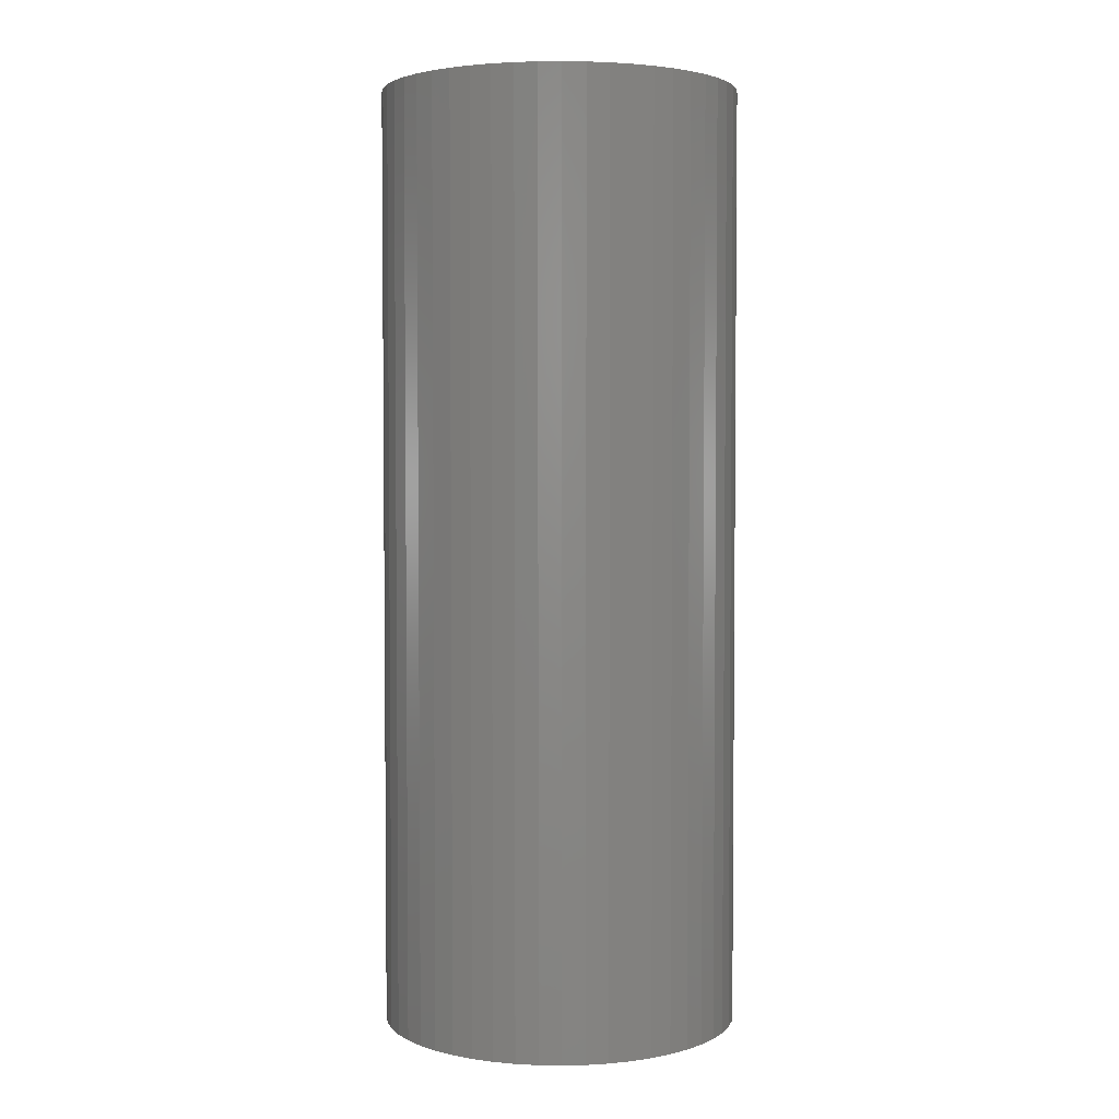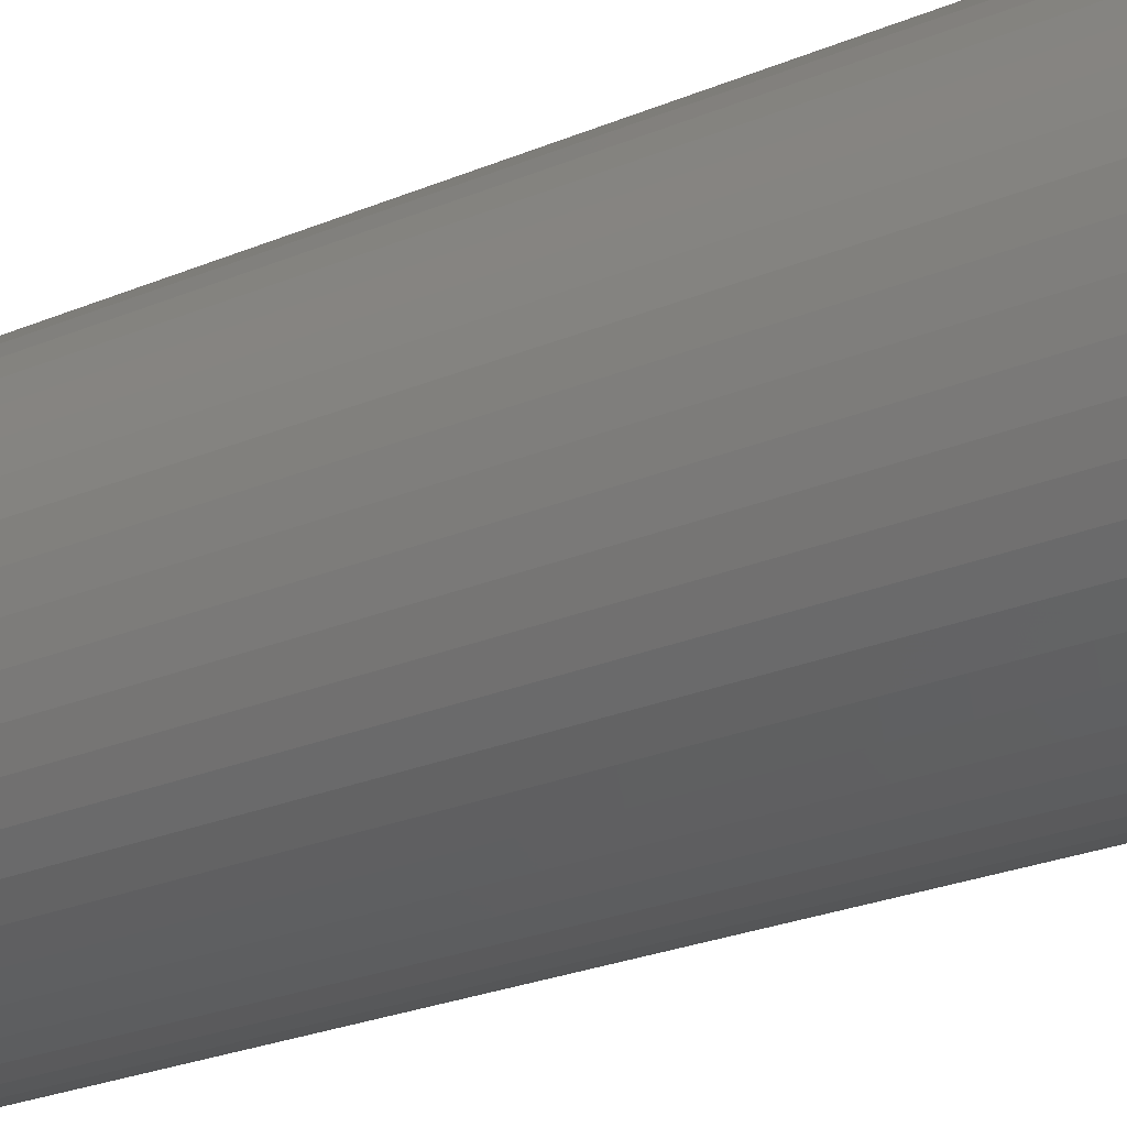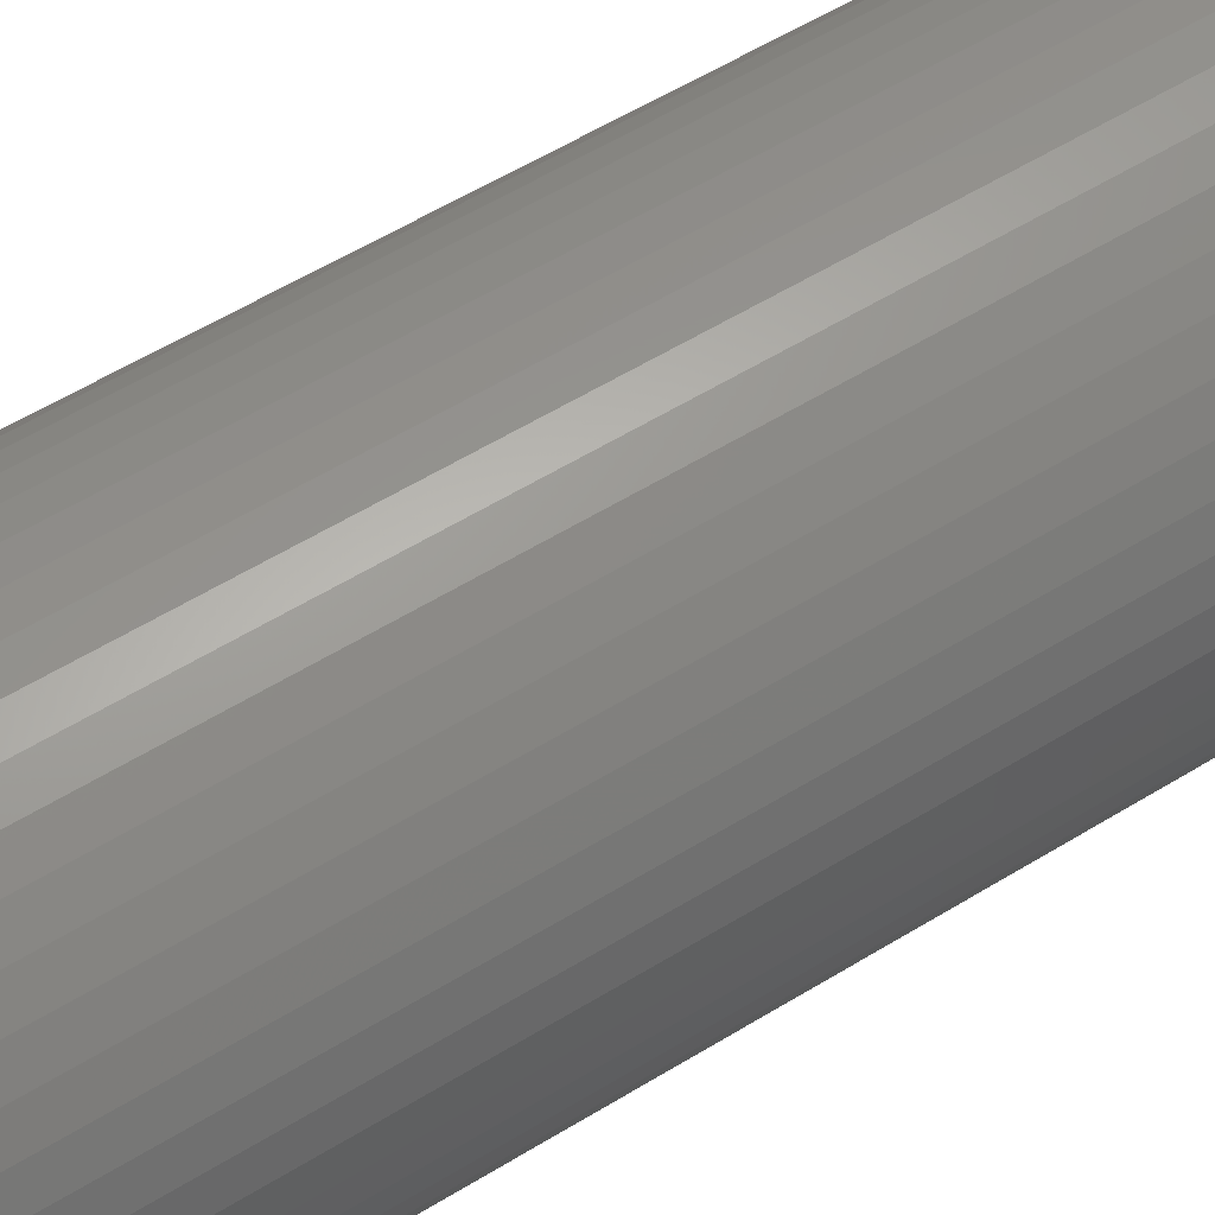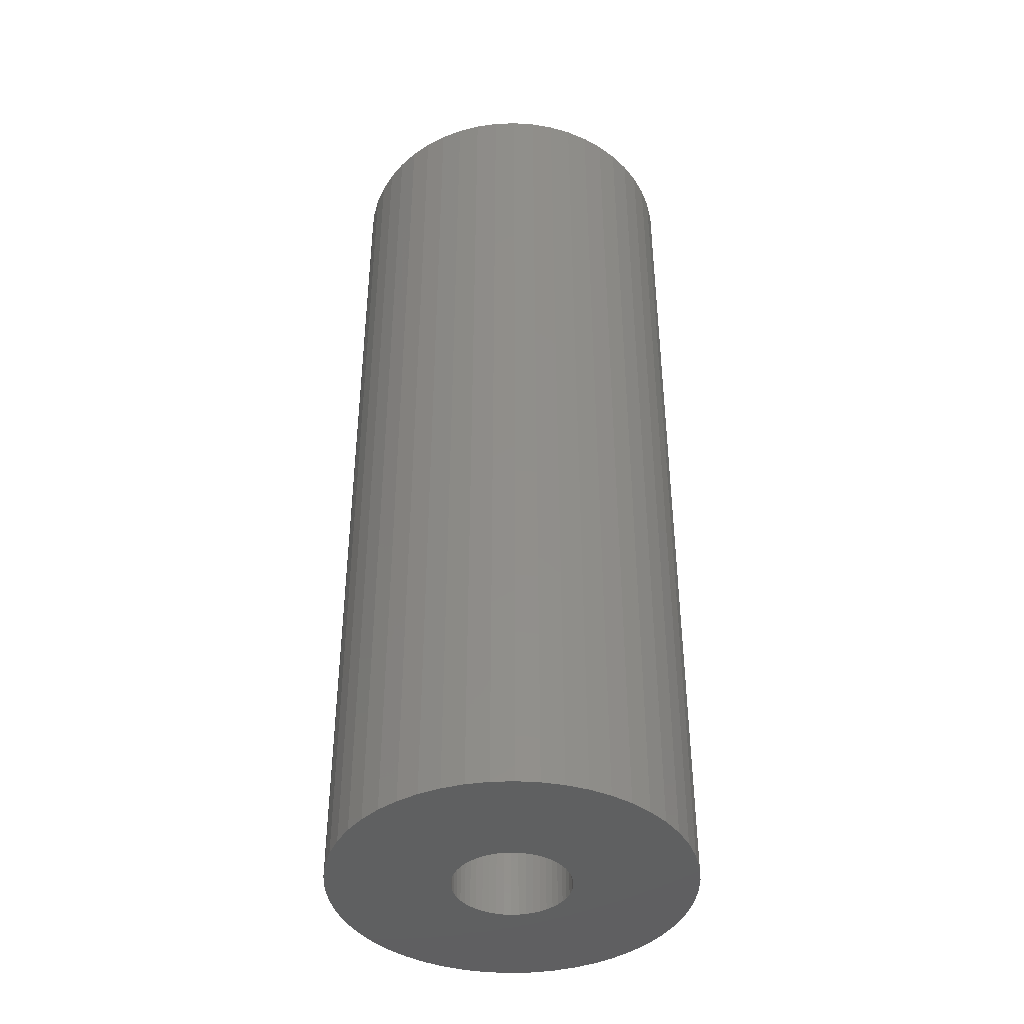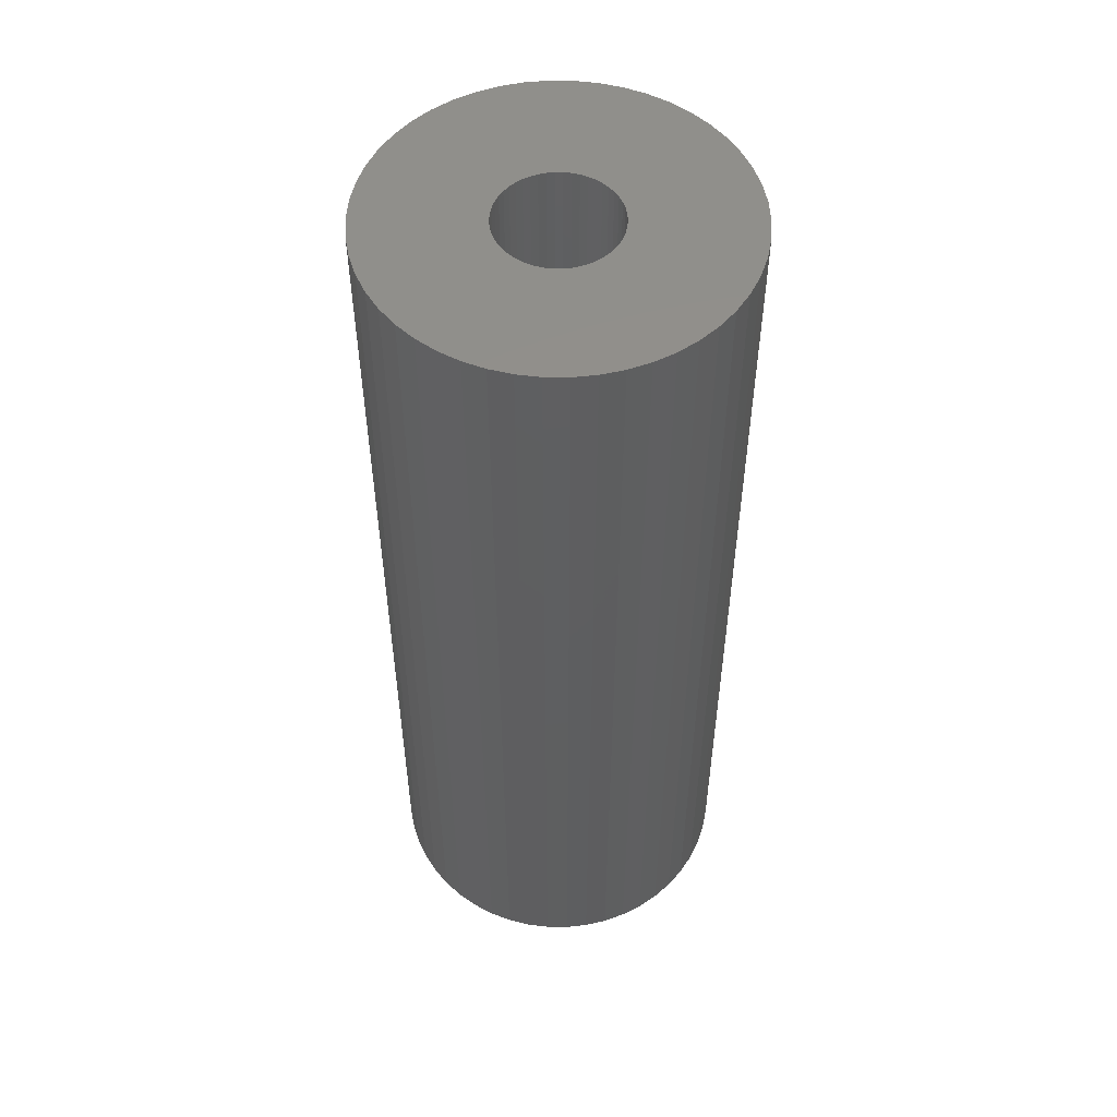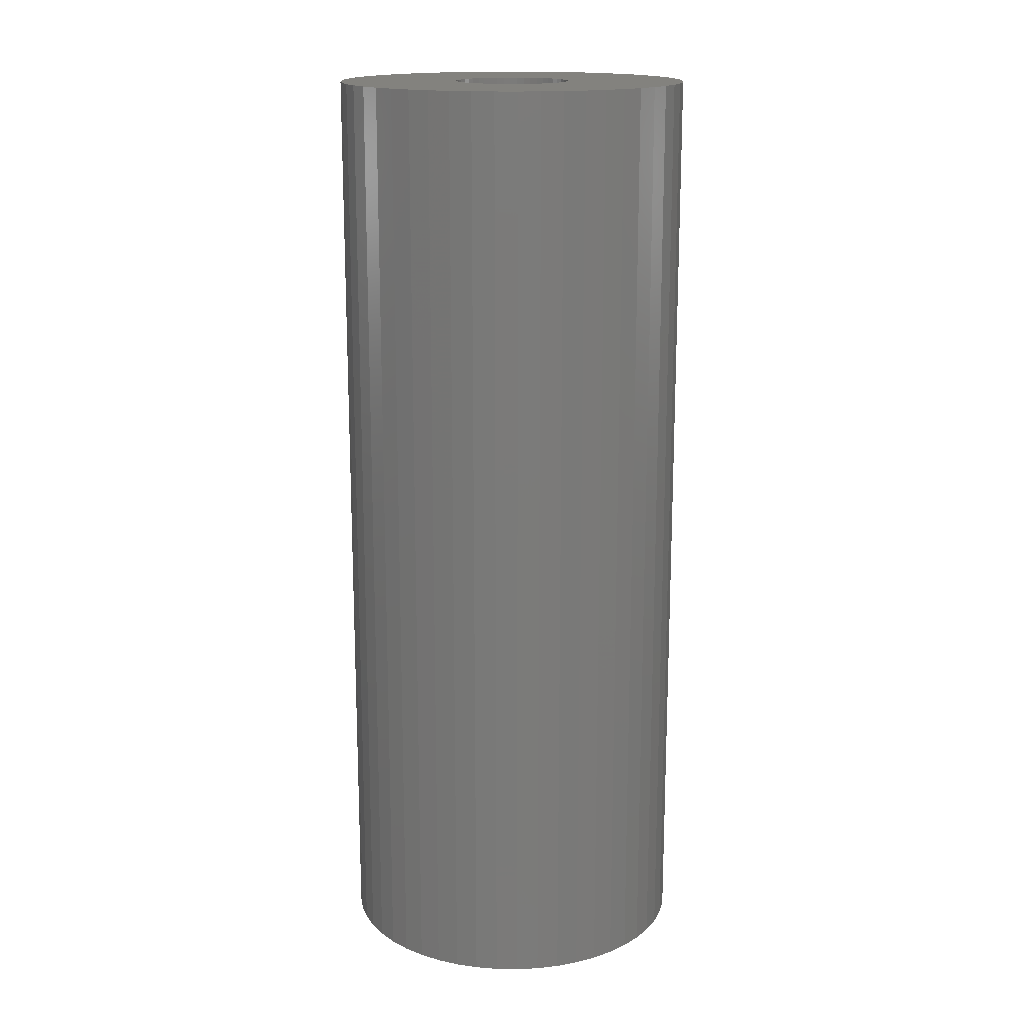
<metadata>
{"format":"stl","ext":"stl","renderer":"f3d","projection":"perspective","resolution":1024,"background":"white","views":[{"elev":3.4,"azim":-134.0,"up":"+Z"},{"elev":-24.7,"azim":-55.2,"up":"+Y"},{"elev":56.9,"azim":57.3,"up":"+Y"},{"elev":-41.2,"azim":-47.7,"up":"+Z"},{"elev":52.8,"azim":-93.1,"up":"+Z"},{"elev":16.4,"azim":-99.0,"up":"+Z"}]}
</metadata>
<code>
# stl→obj: 200 verts, 400 faces
v 4.75 0 12.5
v 4.713 0.5953 -12.5
v 4.713 0.5953 12.5
v 4.75 0 -12.5
v -4.75 0 -12.5
v -4.713 0.5953 12.5
v -4.713 0.5953 -12.5
v -4.75 0 12.5
v 0.2983 4.741 -12.5
v -0.2983 4.741 12.5
v 0.2983 4.741 12.5
v -0.2983 4.741 -12.5
v -0.2983 -4.741 -12.5
v 0.2983 -4.741 12.5
v -0.2983 -4.741 12.5
v 0.2983 -4.741 -12.5
v 3.463 3.252 -12.5
v 3.028 3.66 12.5
v 3.463 3.252 12.5
v 3.028 3.66 -12.5
v -3.028 3.66 -12.5
v -3.463 3.252 12.5
v -3.028 3.66 12.5
v -3.463 3.252 -12.5
v -1.468 4.518 -12.5
v -2.022 4.298 12.5
v -1.468 4.518 12.5
v -2.022 4.298 -12.5
v 4.416 1.749 12.5
v 4.162 2.288 -12.5
v 4.162 2.288 12.5
v 4.416 1.749 -12.5
v 4.601 1.181 -12.5
v 4.601 1.181 12.5
v 3.843 2.792 -12.5
v 3.843 2.792 12.5
v 2.022 4.298 -12.5
v 1.468 4.518 12.5
v 2.022 4.298 12.5
v 1.468 4.518 -12.5
v 0.8901 4.666 12.5
v 0.8901 4.666 -12.5
v 2.545 4.011 -12.5
v 2.545 4.011 12.5
v -4.416 1.749 -12.5
v -4.162 2.288 12.5
v -4.162 2.288 -12.5
v -4.416 1.749 12.5
v -3.843 2.792 -12.5
v -3.843 2.792 12.5
v -4.601 1.181 -12.5
v -4.601 1.181 12.5
v -0.8901 4.666 -12.5
v -0.8901 4.666 12.5
v 0.8901 -4.666 12.5
v 0.8901 -4.666 -12.5
v 1.55 0 12.5
v 1.538 0.1943 12.5
v 4.713 -0.5953 12.5
v 1.501 0.3855 12.5
v 1.538 -0.1943 12.5
v 1.441 0.5706 12.5
v 4.601 -1.181 12.5
v 1.358 0.7467 12.5
v 1.501 -0.3855 12.5
v 1.254 0.9111 12.5
v 4.416 -1.749 12.5
v 1.13 1.061 12.5
v 1.441 -0.5706 12.5
v 0.988 1.194 12.5
v 4.162 -2.288 12.5
v 0.8305 1.309 12.5
v 1.358 -0.7467 12.5
v 3.843 -2.792 12.5
v 0.66 1.402 12.5
v 0.479 1.474 12.5
v 0.2904 1.523 12.5
v 0.09732 1.547 12.5
v -0.09732 1.547 12.5
v -0.2904 1.523 12.5
v -0.479 1.474 12.5
v -0.66 1.402 12.5
v -0.8305 1.309 12.5
v -2.545 4.011 12.5
v -0.988 1.194 12.5
v -1.13 1.061 12.5
v -1.254 0.9111 12.5
v -1.358 0.7467 12.5
v 1.254 -0.9111 12.5
v 3.463 -3.252 12.5
v 1.13 -1.061 12.5
v 3.028 -3.66 12.5
v 0.988 -1.194 12.5
v 2.545 -4.011 12.5
v 0.8305 -1.309 12.5
v 2.022 -4.298 12.5
v 0.66 -1.402 12.5
v 1.468 -4.518 12.5
v 0.479 -1.474 12.5
v 0.2904 -1.523 12.5
v 0.09732 -1.547 12.5
v -0.09732 -1.547 12.5
v -0.2904 -1.523 12.5
v -0.8901 -4.666 12.5
v -0.479 -1.474 12.5
v -1.468 -4.518 12.5
v -0.66 -1.402 12.5
v -2.022 -4.298 12.5
v -0.8305 -1.309 12.5
v -2.545 -4.011 12.5
v -0.988 -1.194 12.5
v -3.028 -3.66 12.5
v -1.13 -1.061 12.5
v -3.463 -3.252 12.5
v -1.254 -0.9111 12.5
v -3.843 -2.792 12.5
v -1.358 -0.7467 12.5
v -4.162 -2.288 12.5
v -1.441 -0.5706 12.5
v -4.416 -1.749 12.5
v -1.501 -0.3855 12.5
v -4.601 -1.181 12.5
v -1.538 -0.1943 12.5
v -4.713 -0.5953 12.5
v -1.55 0 12.5
v -1.441 0.5706 12.5
v -1.501 0.3855 12.5
v -1.538 0.1943 12.5
v -2.545 4.011 -12.5
v 4.713 -0.5953 -12.5
v 3.843 -2.792 -12.5
v 3.463 -3.252 -12.5
v 4.601 -1.181 -12.5
v 4.416 -1.749 -12.5
v -4.162 -2.288 -12.5
v -4.416 -1.749 -12.5
v 1.55 0 -12.5
v 1.538 -0.1943 -12.5
v 1.501 -0.3855 -12.5
v 1.538 0.1943 -12.5
v 1.441 -0.5706 -12.5
v 4.162 -2.288 -12.5
v 1.358 -0.7467 -12.5
v 1.501 0.3855 -12.5
v 1.254 -0.9111 -12.5
v 1.13 -1.061 -12.5
v 3.028 -3.66 -12.5
v 1.441 0.5706 -12.5
v 0.988 -1.194 -12.5
v 2.545 -4.011 -12.5
v 0.8305 -1.309 -12.5
v 2.022 -4.298 -12.5
v 1.358 0.7467 -12.5
v 0.66 -1.402 -12.5
v 1.468 -4.518 -12.5
v 0.479 -1.474 -12.5
v 0.2904 -1.523 -12.5
v 0.09732 -1.547 -12.5
v -0.09732 -1.547 -12.5
v -0.2904 -1.523 -12.5
v -0.8901 -4.666 -12.5
v -0.479 -1.474 -12.5
v -1.468 -4.518 -12.5
v -0.66 -1.402 -12.5
v -2.022 -4.298 -12.5
v -0.8305 -1.309 -12.5
v -2.545 -4.011 -12.5
v -0.988 -1.194 -12.5
v -3.028 -3.66 -12.5
v -1.13 -1.061 -12.5
v -3.463 -3.252 -12.5
v -1.254 -0.9111 -12.5
v -3.843 -2.792 -12.5
v -1.358 -0.7467 -12.5
v 1.254 0.9111 -12.5
v 1.13 1.061 -12.5
v 0.988 1.194 -12.5
v 0.8305 1.309 -12.5
v 0.66 1.402 -12.5
v 0.479 1.474 -12.5
v 0.2904 1.523 -12.5
v 0.09732 1.547 -12.5
v -0.09732 1.547 -12.5
v -0.2904 1.523 -12.5
v -0.479 1.474 -12.5
v -0.66 1.402 -12.5
v -0.8305 1.309 -12.5
v -0.988 1.194 -12.5
v -1.13 1.061 -12.5
v -1.254 0.9111 -12.5
v -1.358 0.7467 -12.5
v -1.441 0.5706 -12.5
v -1.501 0.3855 -12.5
v -1.538 0.1943 -12.5
v -1.55 0 -12.5
v -1.441 -0.5706 -12.5
v -1.501 -0.3855 -12.5
v -4.601 -1.181 -12.5
v -1.538 -0.1943 -12.5
v -4.713 -0.5953 -12.5
f 1 2 3
f 2 1 4
f 5 6 7
f 6 5 8
f 9 10 11
f 10 9 12
f 13 14 15
f 14 13 16
f 17 18 19
f 18 17 20
f 21 22 23
f 22 21 24
f 25 26 27
f 26 25 28
f 29 30 31
f 30 29 32
f 3 33 34
f 33 3 2
f 31 35 36
f 35 31 30
f 37 38 39
f 38 37 40
f 40 41 38
f 41 40 42
f 43 39 44
f 39 43 37
f 45 46 47
f 46 45 48
f 49 22 24
f 22 49 50
f 51 48 45
f 48 51 52
f 53 27 54
f 27 53 25
f 16 55 14
f 55 16 56
f 34 32 29
f 32 34 33
f 36 17 19
f 17 36 35
f 42 11 41
f 11 42 9
f 20 44 18
f 44 20 43
f 47 50 49
f 50 47 46
f 7 52 51
f 52 7 6
f 57 1 3
f 58 3 34
f 1 57 59
f 60 34 29
f 61 59 57
f 62 29 31
f 59 61 63
f 64 31 36
f 65 63 61
f 66 36 19
f 63 65 67
f 68 19 18
f 69 67 65
f 70 18 44
f 67 69 71
f 72 44 39
f 73 71 69
f 71 73 74
f 3 58 57
f 34 60 58
f 75 39 38
f 29 62 60
f 31 64 62
f 36 66 64
f 19 68 66
f 18 70 68
f 76 38 41
f 44 72 70
f 39 75 72
f 38 76 75
f 77 41 11
f 41 77 76
f 11 78 77
f 11 79 78
f 10 79 11
f 79 10 80
f 54 80 10
f 80 54 81
f 27 81 54
f 81 27 82
f 26 82 27
f 82 26 83
f 84 83 26
f 83 84 85
f 23 85 84
f 85 23 86
f 22 86 23
f 86 22 87
f 50 87 22
f 87 50 88
f 89 74 73
f 74 89 90
f 91 90 89
f 90 91 92
f 93 92 91
f 92 93 94
f 95 94 93
f 94 95 96
f 97 96 95
f 96 97 98
f 99 98 97
f 98 99 55
f 100 55 99
f 55 100 14
f 101 14 100
f 102 14 101
f 15 102 103
f 102 15 14
f 104 103 105
f 106 105 107
f 108 107 109
f 103 104 15
f 110 109 111
f 112 111 113
f 114 113 115
f 116 115 117
f 118 117 119
f 105 106 104
f 120 119 121
f 122 121 123
f 124 123 125
f 46 88 50
f 107 108 106
f 88 46 126
f 109 110 108
f 48 126 46
f 111 112 110
f 126 48 127
f 113 114 112
f 52 127 48
f 115 116 114
f 127 52 128
f 117 118 116
f 6 128 52
f 119 120 118
f 128 6 125
f 121 122 120
f 8 125 6
f 123 124 122
f 125 8 124
f 28 84 26
f 84 28 129
f 129 23 84
f 23 129 21
f 12 54 10
f 54 12 53
f 59 4 1
f 4 59 130
f 90 131 74
f 131 90 132
f 67 133 63
f 133 67 134
f 63 130 59
f 130 63 133
f 135 120 136
f 120 135 118
f 137 4 130
f 138 130 133
f 4 137 2
f 139 133 134
f 140 2 137
f 141 134 142
f 2 140 33
f 143 142 131
f 144 33 140
f 145 131 132
f 33 144 32
f 146 132 147
f 148 32 144
f 149 147 150
f 32 148 30
f 151 150 152
f 153 30 148
f 30 153 35
f 130 138 137
f 133 139 138
f 154 152 155
f 134 141 139
f 142 143 141
f 131 145 143
f 132 146 145
f 147 149 146
f 156 155 56
f 150 151 149
f 152 154 151
f 155 156 154
f 157 56 16
f 56 157 156
f 16 158 157
f 16 159 158
f 13 159 16
f 159 13 160
f 161 160 13
f 160 161 162
f 163 162 161
f 162 163 164
f 165 164 163
f 164 165 166
f 167 166 165
f 166 167 168
f 169 168 167
f 168 169 170
f 171 170 169
f 170 171 172
f 173 172 171
f 172 173 174
f 175 35 153
f 35 175 17
f 176 17 175
f 17 176 20
f 177 20 176
f 20 177 43
f 178 43 177
f 43 178 37
f 179 37 178
f 37 179 40
f 180 40 179
f 40 180 42
f 181 42 180
f 42 181 9
f 182 9 181
f 183 9 182
f 12 183 184
f 183 12 9
f 53 184 185
f 25 185 186
f 28 186 187
f 184 53 12
f 129 187 188
f 21 188 189
f 24 189 190
f 49 190 191
f 47 191 192
f 185 25 53
f 45 192 193
f 51 193 194
f 7 194 195
f 135 174 173
f 186 28 25
f 174 135 196
f 187 129 28
f 136 196 135
f 188 21 129
f 196 136 197
f 189 24 21
f 198 197 136
f 190 49 24
f 197 198 199
f 191 47 49
f 200 199 198
f 192 45 47
f 199 200 195
f 193 51 45
f 5 195 200
f 194 7 51
f 195 5 7
f 152 94 96
f 94 152 150
f 147 90 92
f 90 147 132
f 74 142 71
f 142 74 131
f 163 104 106
f 104 163 161
f 136 122 198
f 122 136 120
f 155 96 98
f 96 155 152
f 56 98 55
f 98 56 155
f 71 134 67
f 134 71 142
f 161 15 104
f 15 161 13
f 165 106 108
f 106 165 163
f 171 116 173
f 116 171 114
f 171 112 114
f 112 171 169
f 198 124 200
f 124 198 122
f 200 8 5
f 8 200 124
f 150 92 94
f 92 150 147
f 173 118 135
f 118 173 116
f 167 108 110
f 108 167 165
f 169 110 112
f 110 169 167
f 148 64 153
f 64 148 62
f 127 192 126
f 192 127 193
f 153 66 175
f 66 153 64
f 181 76 77
f 76 181 180
f 180 75 76
f 75 180 179
f 186 81 82
f 81 186 185
f 126 191 88
f 191 126 192
f 139 61 138
f 61 139 65
f 178 70 72
f 70 178 177
f 128 193 127
f 193 128 194
f 87 189 86
f 189 87 190
f 187 82 83
f 82 187 186
f 185 80 81
f 80 185 184
f 137 58 140
f 58 137 57
f 141 65 139
f 65 141 69
f 168 113 111
f 113 168 170
f 149 95 93
f 95 149 151
f 144 62 148
f 62 144 60
f 177 68 70
f 68 177 176
f 183 78 79
f 78 183 182
f 179 72 75
f 72 179 178
f 125 194 128
f 194 125 195
f 88 190 87
f 190 88 191
f 184 79 80
f 79 184 183
f 188 83 85
f 83 188 187
f 189 85 86
f 85 189 188
f 158 102 101
f 102 158 159
f 119 197 121
f 197 119 196
f 113 172 115
f 172 113 170
f 157 101 100
f 101 157 158
f 156 100 99
f 100 156 157
f 140 60 144
f 60 140 58
f 175 68 176
f 68 175 66
f 182 77 78
f 77 182 181
f 138 57 137
f 57 138 61
f 160 105 103
f 105 160 162
f 151 97 95
f 97 151 154
f 146 89 145
f 89 146 91
f 143 69 141
f 69 143 73
f 145 73 143
f 73 145 89
f 159 103 102
f 103 159 160
f 164 109 107
f 109 164 166
f 121 199 123
f 199 121 197
f 123 195 125
f 195 123 199
f 115 174 117
f 174 115 172
f 117 196 119
f 196 117 174
f 154 99 97
f 99 154 156
f 146 93 91
f 93 146 149
f 166 111 109
f 111 166 168
f 162 107 105
f 107 162 164

</code>
